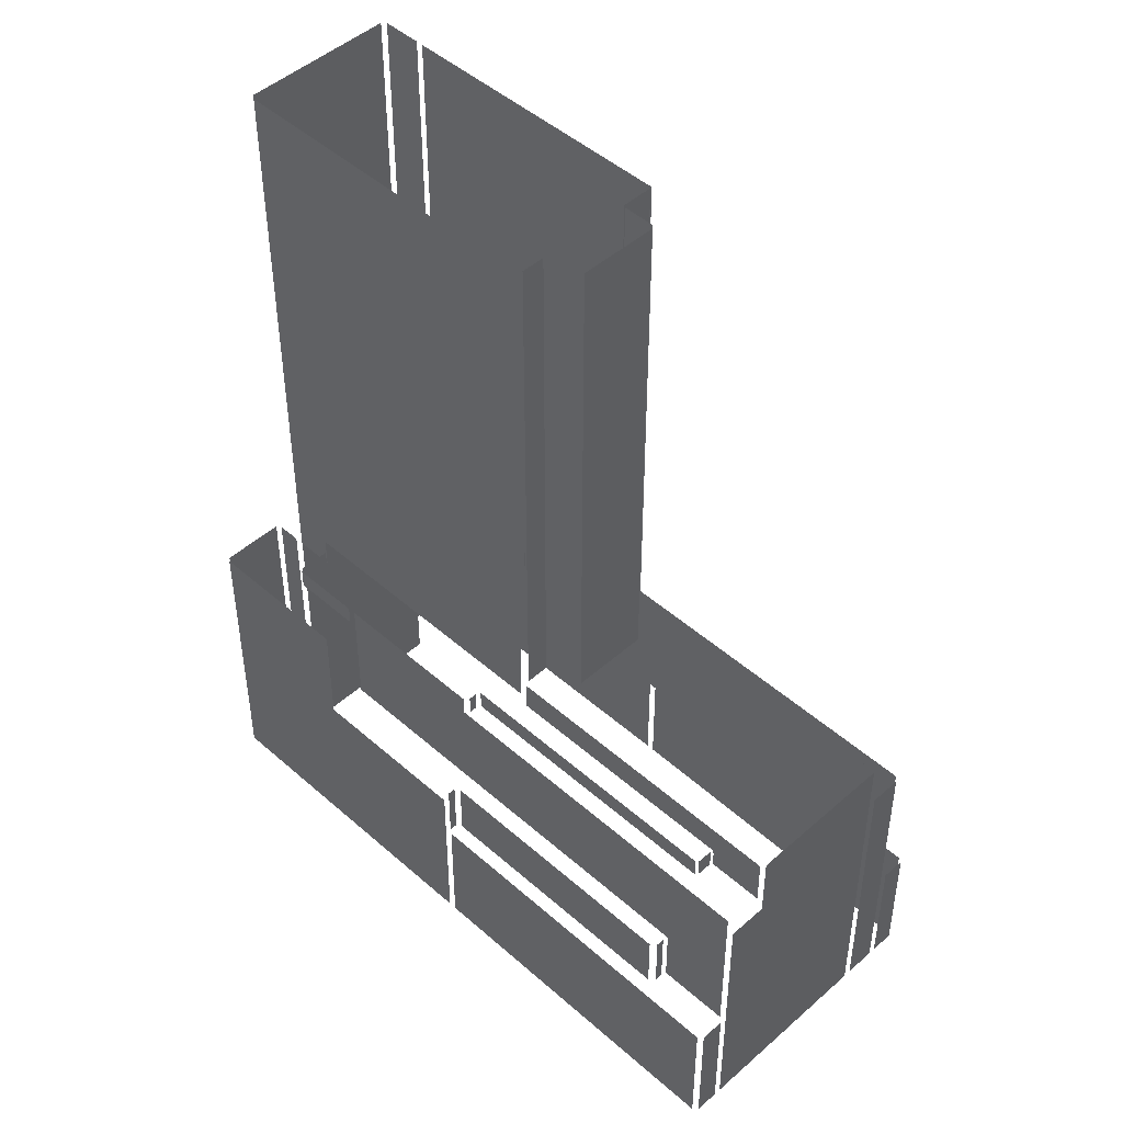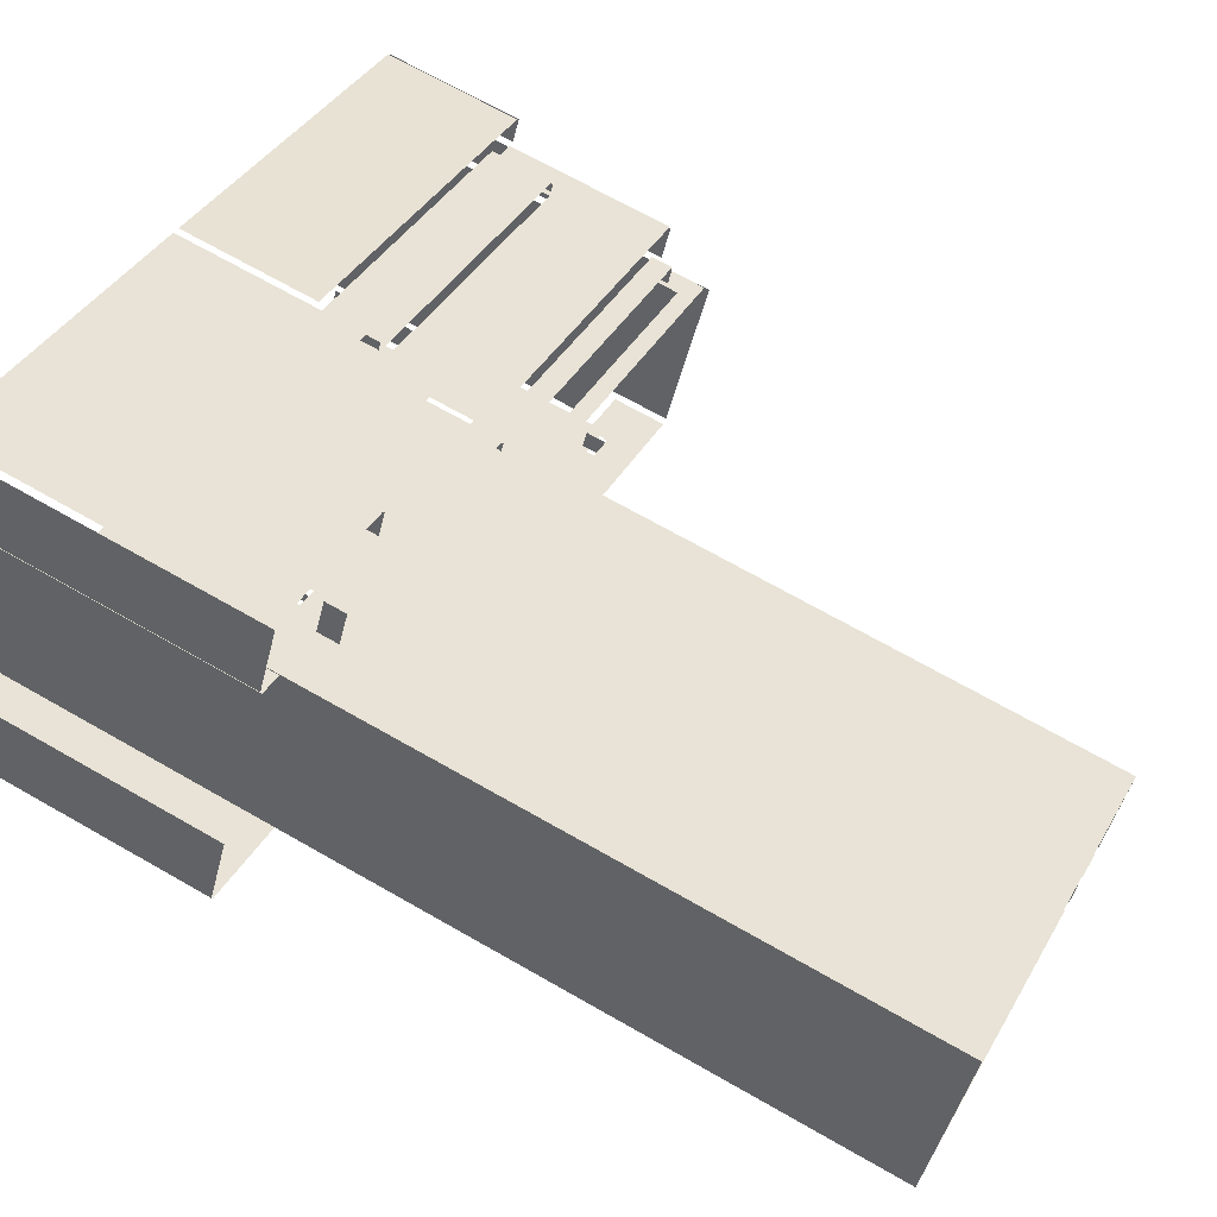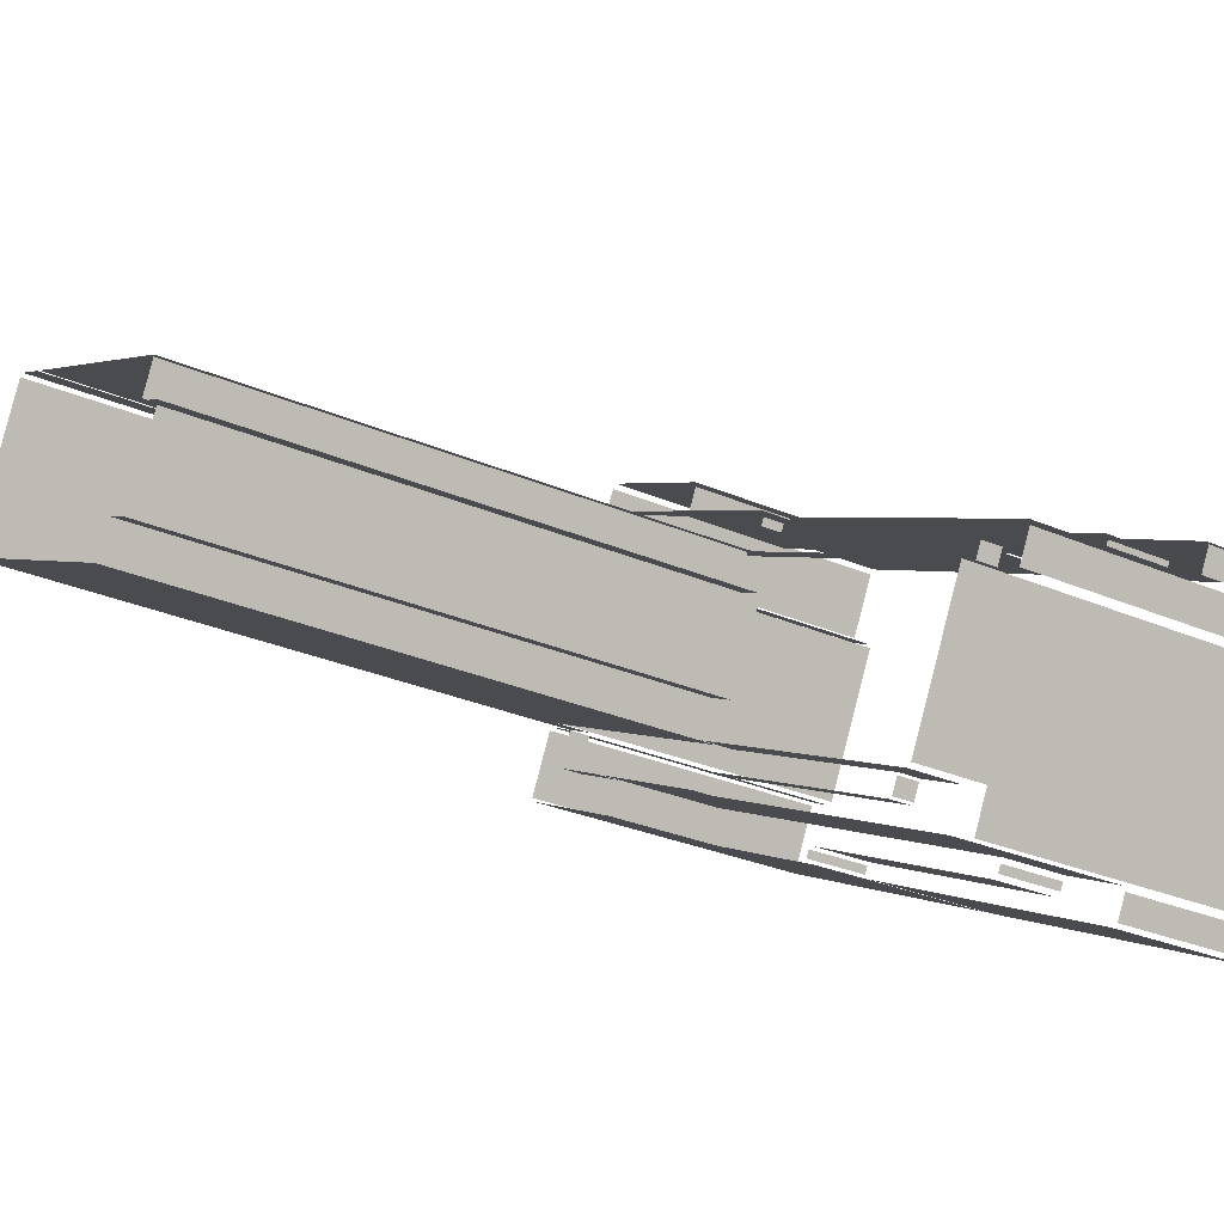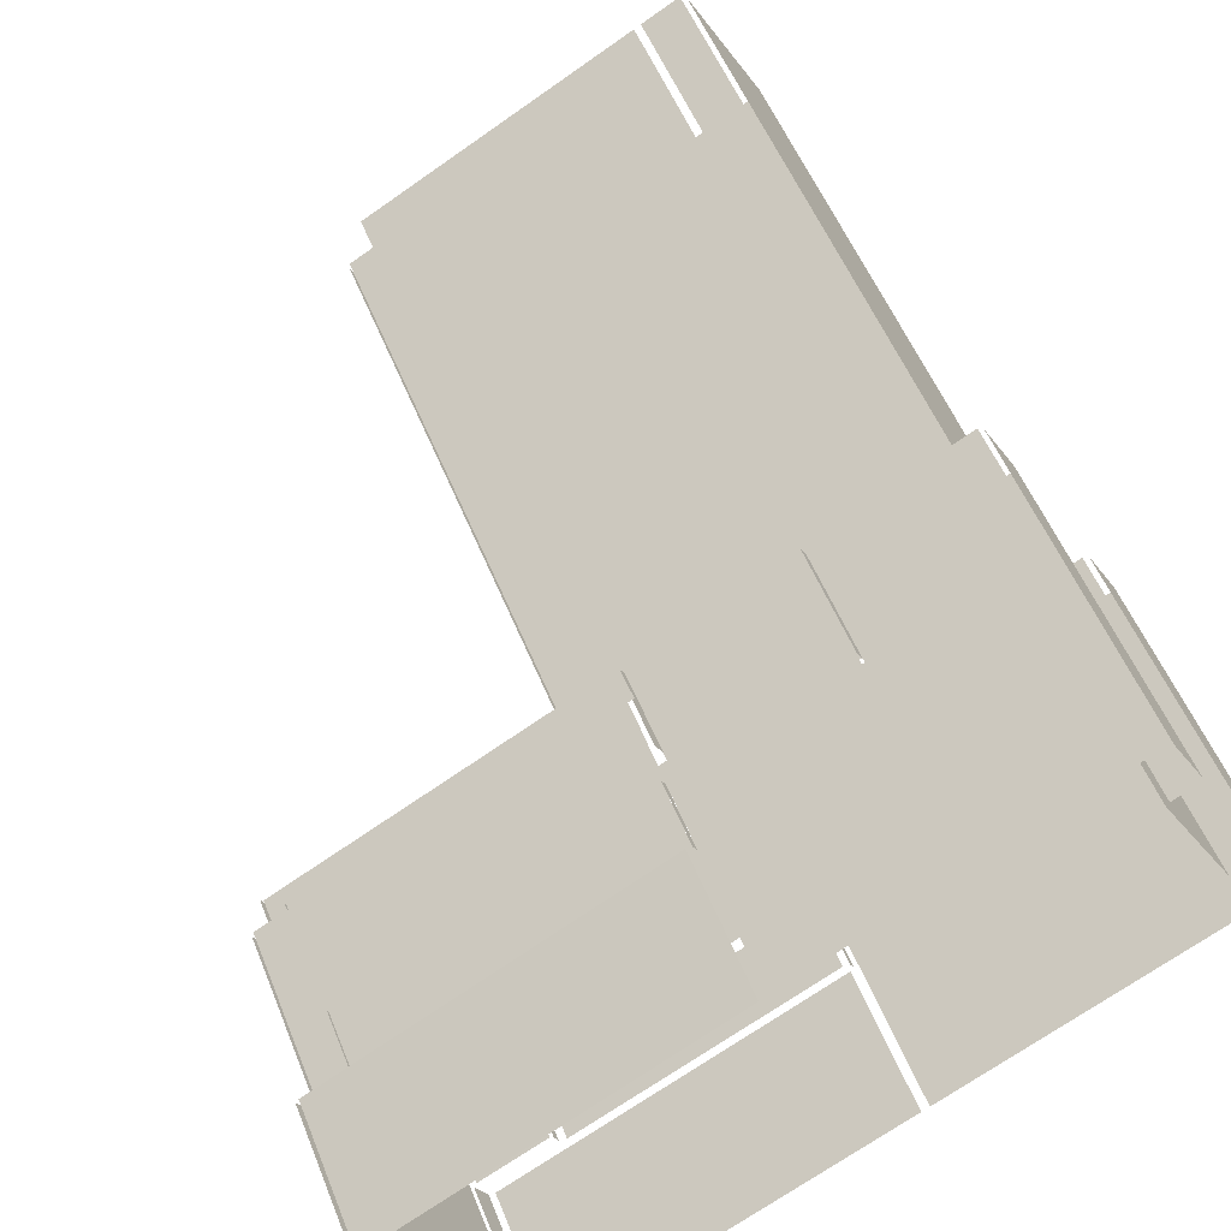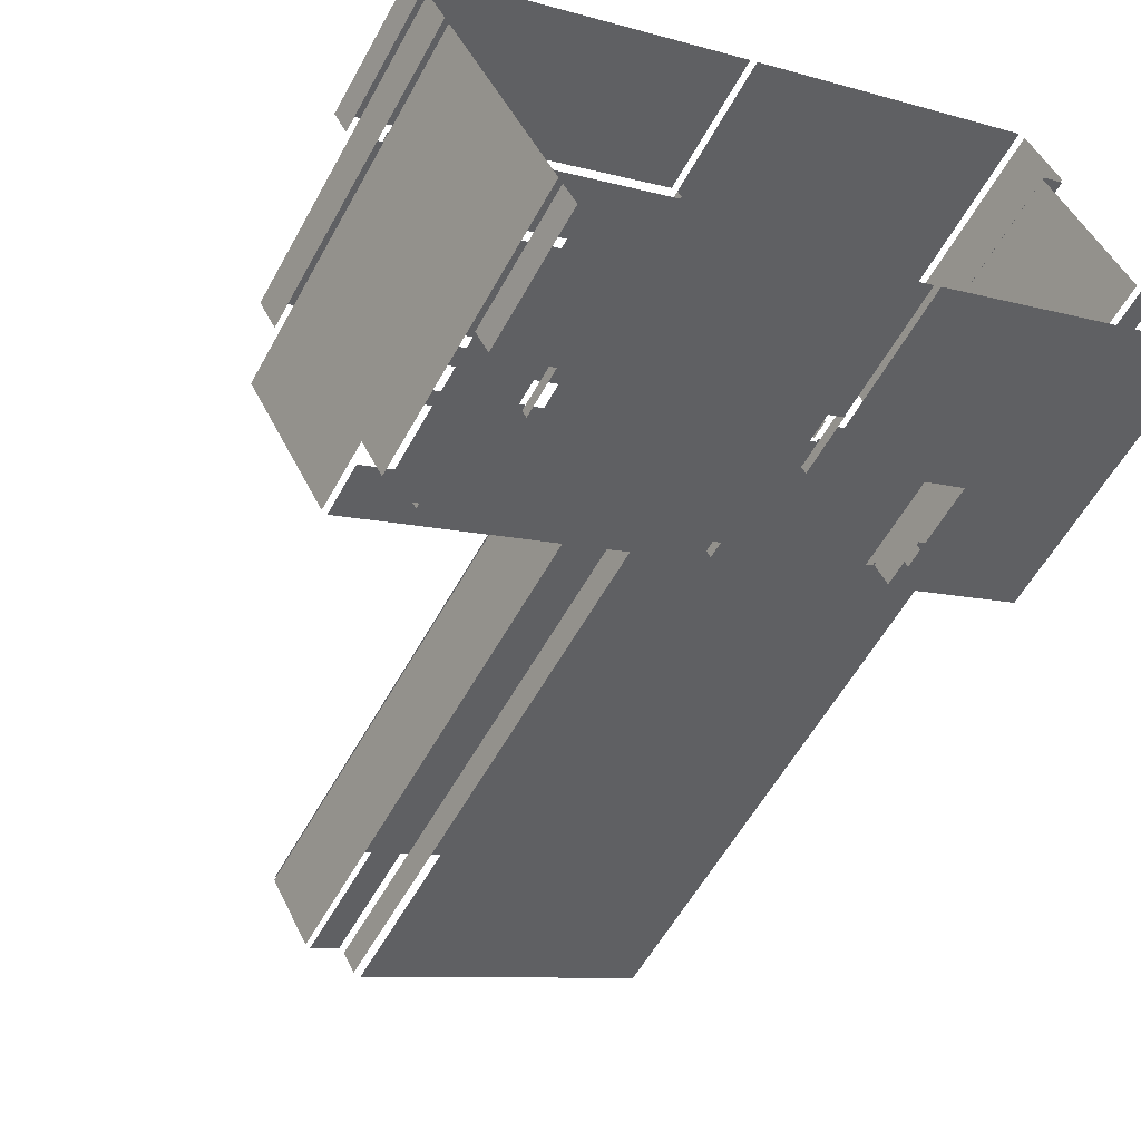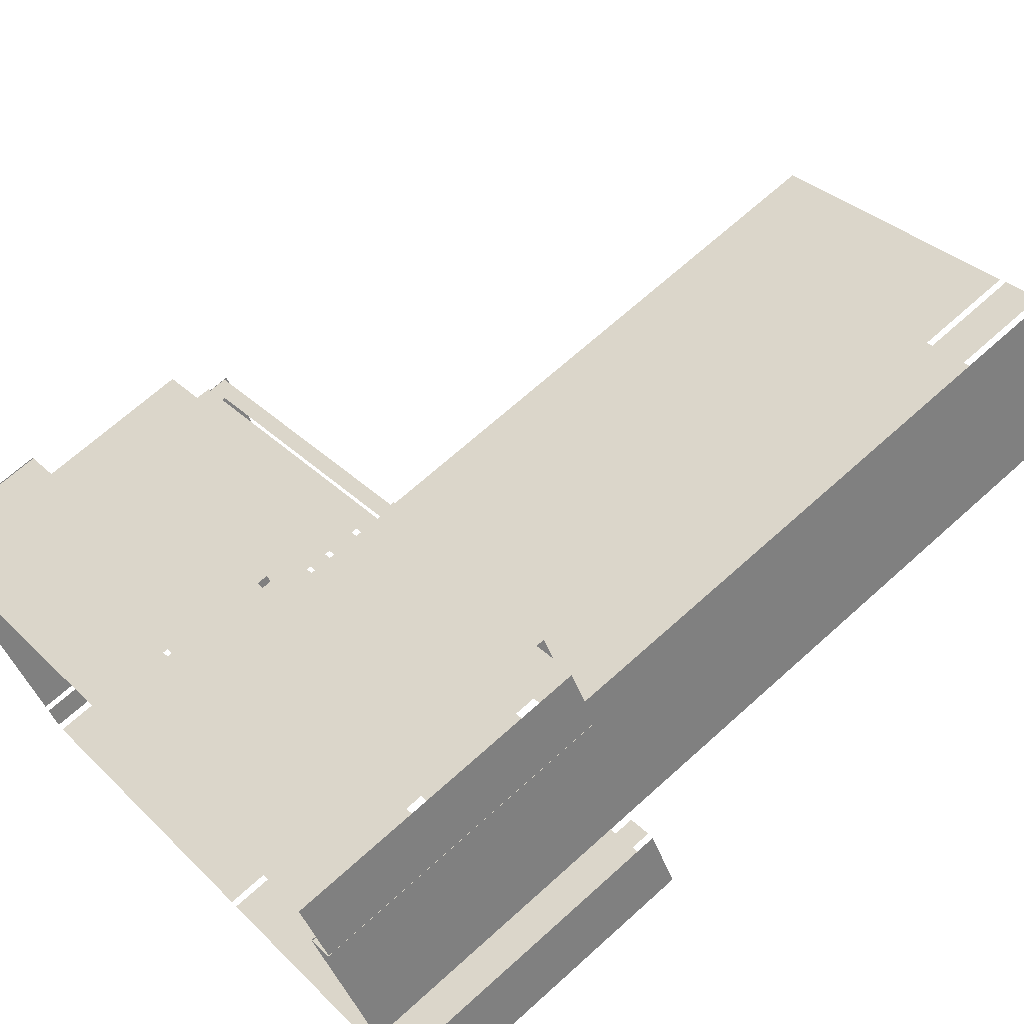
<metadata>
{"format":"obj","ext":"obj","renderer":"f3d","projection":"perspective","resolution":1024,"background":"white","views":[{"elev":47.4,"azim":16.5,"up":"+Z"},{"elev":69.0,"azim":-60.2,"up":"+Y"},{"elev":-30.5,"azim":58.5,"up":"+Y"},{"elev":53.7,"azim":158.5,"up":"+Y"},{"elev":-56.8,"azim":151.6,"up":"+Y"},{"elev":67.7,"azim":-132.2,"up":"+Y"}]}
</metadata>
<code>
o geometryt000010000010000110010110000110000110100000100010st18_1
v 556 -160.1 418.5
v 529.4 -145.7 382.8
v 585.3 -175.9 382.8
v 529.4 -145.7 440.9
v 585.3 -175.9 418.5
v 556 -160.1 440.9
v 535.2 -133.7 440.9
v 535.2 -133.7 382.8
v 529.1 -144.8 382.8
v 529.1 -144.8 440.9
v 540.5 -135.8 382.8
v 536.3 -133.6 382.8
v 536.3 -133.6 440.9
v 540.5 -135.8 440.9
v 556 -109.1 382.8
v 541.6 -135.6 382.8
v 541.6 -135.6 554.9
v 556 -109.1 554.9
v 542 -136.7 440.9
v 544.1 -137.8 440.9
v 549 -140.4 447.2
v 542 -136.7 554.9
v 548.3 -140.1 440.9
v 549 -140.4 440.9
v 549 -140.4 440.9
v 599.3 -167.6 447.2
v 549.5 -140.7 554.9
v 599.3 -167.6 554.9
v 546.4 -147.6 444.9
v 546.4 -147.6 440.9
v 546.5 -147.7 440.9
v 549.5 -149.2 440.9
v 558.7 -154.2 440.9
v 559 -154.4 444.9
v 559 -154.4 440.9
v 549.2 -141.2 440.9
v 549.2 -141.2 444.9
v 549.2 -141.2 440.9
v 548.5 -142.6 440.9
v 548.1 -143.2 440.9
v 547 -145.3 440.9
v 546.2 -146.8 444.9
v 546.2 -146.8 440.9
v 551.4 -105.8 382.8
v 555.6 -108.1 382.8
v 555.6 -108.1 440.9
v 551.4 -105.8 440.9
v 557.3 -93.39 382.8
v 551.2 -104.5 382.8
v 551.2 -104.5 440.9
v 557.3 -93.39 440.9
v 565.4 -113.4 447.6
v 566.8 -114.1 444.9
v 564.6 -112.9 444.9
v 566.8 -114.1 447.6
v 564 -112.6 444.3
v 564.6 -112.9 444.3
v 561.8 -111.4 440.9
v 564 -112.6 440.9
v 557.5 -109.1 440.9
v 564 -112.6 451
v 557.1 -108.9 440.9
v 557.1 -108.9 554.9
v 564 -112.6 554.9
v 564.6 -112.9 451
v 564.6 -112.9 450.9
v 565.4 -113.4 449.8
v 556.8 -159.6 420.9
v 558.5 -156.5 420.9
v 556.8 -159.6 440.9
v 559.1 -155.4 440.9
v 559.1 -155.4 420.9
v 584.9 -107.1 418.5
v 614.2 -123 382.8
v 558.3 -92.8 382.8
v 614.2 -123 418.5
v 558.3 -92.8 440.9
v 584.9 -107.1 440.9
v 560.4 -155.1 444.9
v 560.4 -155.1 420.9
v 568.1 -159.3 420.9
v 577.9 -164.6 420.9
v 579.2 -165.3 420.9
v 588.3 -170.2 440.9
v 586.9 -169.5 420.9
v 587.2 -169.6 420.9
v 589 -170.6 420.9
v 589 -170.6 420.9
v 589 -170.6 440.9
v 589 -170.6 420.9
v 621 -187.9 420.9
v 637 -196.5 420.9
v 637 -196.5 440.9
v 637.2 -196.6 420.9
v 643.3 -199.9 408.9
v 637.2 -196.6 408.9
v 646.5 -201.6 408.9
v 649.8 -203.4 408.9
v 649.8 -203.4 440.9
v 588.3 -170.2 444.9
v 568.1 -106.5 444.9
v 568.1 -106.5 440.9
v 567.3 -108.1 440.9
v 566.1 -110.2 440.9
v 566 -110.4 440.9
v 565.1 -112.1 444.9
v 565.3 -111.7 440.9
v 565.1 -112.1 440.9
v 664.5 -166.9 444.9
v 668.7 -169.1 440.9
v 665.2 -167.2 440.9
v 668.7 -169.1 450.2
v 664.8 -167 440.9
v 664.6 -166.9 440.9
v 664.5 -166.9 440.9
v 664.5 -166.8 444.9
v 664.5 -166.8 447.1
v 567.4 -114.4 447.1
v 615.6 -140.5 450.2
v 566.7 -114.1 450.2
v 566.7 -114.1 448
v 615.2 -140.3 450.9
v 565.3 -113.3 450.2
v 565.3 -113.3 554.9
v 615.2 -140.3 554.9
v 615.6 -140.5 450.9
v 611.1 -128.6 420.9
v 603.1 -124.3 420.9
v 611.1 -128.6 444.9
v 593.3 -119 420.9
v 592.1 -118.3 420.9
v 583.2 -113.5 441.9
v 585.5 -114.8 420.9
v 584.3 -114.1 420.9
v 583.2 -113.5 420.9
v 569.2 -106 441.9
v 582.2 -113 444.9
v 569.2 -106 444.9
v 582.6 -112.3 420.9
v 584.3 -109.2 420.9
v 582.6 -112.3 440.9
v 584.9 -108.1 440.9
v 584.9 -108.1 420.9
v 586.7 -176.6 382.8
v 646.7 -209.1 382.8
v 646.7 -209.1 408.9
v 586.7 -176.6 408.9
v 586.2 -175.7 408.9
v 586.9 -174.5 408.9
v 586.2 -175.7 420.9
v 587 -174.3 420.9
v 587 -174.3 408.9
v 588.2 -174.2 408.9
v 592.9 -176.8 408.9
v 588.2 -174.2 420.9
v 593.8 -177.2 408.9
v 594.7 -177.7 408.9
v 599.9 -180.5 408.9
v 614.7 -188.5 408.9
v 620.9 -191.8 408.9
v 634.3 -199.1 420.9
v 634.3 -199.1 408.9
v 589.4 -169.8 440.9
v 590.2 -168.4 440.9
v 590.2 -168.4 444.9
v 589.4 -169.8 444.9
v 592.8 -168.7 440.9
v 591 -167.8 444.9
v 591 -167.8 440.9
v 593.1 -168.9 440.9
v 594.1 -169.4 440.9
v 620.2 -183.5 440.9
v 635.1 -191.6 440.9
v 641.3 -194.9 444.9
v 637.2 -192.7 440.9
v 638.5 -193.4 440.9
v 638.9 -193.6 440.9
v 639 -193.7 440.9
v 640 -194.2 440.9
v 640.5 -194.5 440.9
v 640.8 -194.7 440.9
v 641.3 -194.9 440.9
v 641.3 -194.9 440.9
v 619.8 -178.7 444.9
v 600.6 -168.3 450.9
v 600.6 -168.3 444.9
v 643.7 -191.5 450.9
v 637.2 -188.1 444.9
v 639.9 -189.5 444.9
v 642.4 -190.8 444.9
v 643.7 -191.5 444.9
v 643.7 -191.5 444.2
v 643.9 -191.7 444.2
v 653.7 -196.9 450.9
v 643.9 -191.7 440.9
v 644.2 -191.8 440.9
v 644.7 -192.1 440.9
v 646.5 -193.1 440.9
v 652.7 -196.4 440.9
v 653.6 -196.9 440.9
v 653.7 -196.9 440.9
v 600.6 -167 450.9
v 601.4 -165.5 450.9
v 600.6 -167 554.9
v 602.9 -162.9 554.9
v 602.9 -162.9 450.9
v 603.9 -162.2 450.9
v 606.1 -163.3 450.9
v 603.9 -162.2 554.9
v 609.5 -165.2 554.9
v 609.5 -165.2 450.9
v 610.5 -131.2 440.9
v 611.2 -129.8 440.9
v 611.2 -129.8 444.9
v 610.5 -131.2 444.9
v 666.3 -162.5 444.9
v 666.3 -162.5 440.9
v 665.6 -162.1 440.9
v 665.3 -162 440.9
v 665.3 -161.9 440.9
v 665.1 -161.8 440.9
v 664 -161.2 440.9
v 663.6 -161.1 440.9
v 646.9 -152 440.9
v 616.3 -135.5 440.9
v 610.4 -132.3 444.9
v 613.6 -134.1 440.9
v 613.5 -134 440.9
v 613.2 -133.8 440.9
v 612.3 -133.4 440.9
v 610.4 -132.3 440.9
v 610.4 -164.7 450.9
v 613.4 -159.2 450.9
v 610.4 -164.7 554.9
v 618 -150.8 554.9
v 618 -150.8 450.9
v 665.8 -158.1 420.9
v 672.5 -161.8 408.9
v 669.8 -160.3 408.9
v 672.5 -161.8 440.9
v 668.1 -159.4 408.9
v 665.8 -158.1 408.9
v 665.8 -158.1 440.9
v 665.6 -158 420.9
v 629.7 -138.7 420.9
v 614.9 -130.7 420.9
v 612.5 -129.4 440.9
v 612.5 -129.4 420.9
v 617.9 -149.7 450.9
v 615.8 -148.6 450.9
v 617.9 -149.7 554.9
v 612.4 -146.7 554.9
v 612.4 -146.7 450.9
v 612 -146.1 450.9
v 613.2 -144 450.9
v 612 -146.1 554.9
v 615.1 -140.6 554.9
v 615.1 -140.6 450.9
v 642.6 -141.7 408.9
v 666.9 -154.9 420.9
v 666.9 -154.9 408.9
v 613.9 -126.2 420.9
v 629.6 -134.7 408.9
v 626.1 -132.8 408.9
v 623 -131.2 408.9
v 619.8 -129.4 408.9
v 613.9 -126.2 408.9
v 613.7 -125.3 408.9
v 614.3 -124.1 408.9
v 613.7 -125.3 420.9
v 614.4 -123.9 420.9
v 614.4 -123.9 408.9
v 675.3 -156.7 382.8
v 615.6 -123.7 382.8
v 615.6 -123.7 408.9
v 675.3 -156.7 408.9
v 635.7 -198.7 408.9
v 636.3 -197.7 408.9
v 635.7 -198.7 420.9
v 636.5 -197.3 420.9
v 636.5 -197.4 408.9
v 636.5 -197.3 408.9
v 641.9 -194.7 440.9
v 641.9 -194.7 444.9
v 641.9 -194.7 440.9
v 642.7 -193.2 440.9
v 643.4 -191.9 440.9
v 643.4 -191.9 444.9
v 647.9 -208.8 382.8
v 650.2 -204.6 382.8
v 650.2 -204.6 408.9
v 647.9 -208.8 408.9
v 654.7 -196.4 437.3
v 650.9 -203.4 382.8
v 669.1 -169.9 382.8
v 650.9 -203.4 437.3
v 669.1 -169.9 450.9
v 662.5 -182.1 450.9
v 658.9 -188.6 450.9
v 654.7 -196.4 450.9
v 664.9 -166.2 444.9
v 664.9 -166.2 440.9
v 665.3 -165.3 440.9
v 666.4 -163.4 444.9
v 666.4 -163.4 440.9
v 666.3 -157.4 408.9
v 667 -156.1 408.9
v 666.3 -157.4 420.9
v 667 -156 420.9
v 667 -156 408.9
v 669.8 -168.6 440.9
v 669.8 -168.6 382.8
v 672.8 -163 382.8
v 672.8 -163 440.9
v 673.5 -161.8 382.8
v 675.9 -157.6 382.8
v 675.9 -157.6 408.9
v 673.5 -161.8 408.9
f 6 4 1
f 7 8 9
f 7 9 10
f 11 12 13
f 14 11 13
f 15 16 17
f 18 15 17
f 19 20 21
f 21 22 19
f 21 20 23
f 24 21 23
f 21 26 27
f 21 27 22
f 26 28 27
f 29 30 31
f 29 31 32
f 33 34 32
f 34 29 32
f 34 33 35
f 37 36 39
f 40 37 39
f 41 42 40
f 40 42 37
f 41 43 42
f 44 45 46
f 47 44 46
f 48 49 50
f 51 48 50
f 52 53 54
f 55 53 52
f 56 54 57
f 56 52 54
f 58 56 59
f 60 56 58
f 60 61 56
f 61 52 56
f 60 62 61
f 63 61 62
f 63 64 61
f 61 65 66
f 61 66 67
f 61 67 52
f 68 69 70
f 71 69 72
f 70 69 71
f 73 74 75
f 76 74 73
f 77 73 75
f 78 73 77
f 79 80 81
f 82 79 81
f 82 83 84
f 82 84 79
f 84 83 85
f 86 84 85
f 87 84 86
f 89 84 87
f 89 90 91
f 91 92 93
f 89 91 93
f 92 94 93
f 95 94 96
f 97 94 95
f 98 94 97
f 99 94 98
f 99 93 94
f 84 100 79
f 101 102 103
f 104 101 103
f 105 106 104
f 104 106 101
f 108 106 107
f 109 110 111
f 110 109 112
f 109 111 113
f 113 114 109
f 109 114 115
f 112 109 117
f 119 112 117
f 120 118 121
f 122 118 120
f 118 122 119
f 120 123 124
f 125 120 124
f 122 120 125
f 119 122 126
f 127 128 129
f 130 129 128
f 130 131 132
f 132 129 130
f 132 131 133
f 132 133 134
f 132 134 135
f 132 136 137
f 129 132 137
f 137 136 138
f 139 140 141
f 142 140 143
f 141 140 142
f 144 145 146
f 147 144 146
f 148 149 150
f 151 149 152
f 150 149 151
f 153 154 155
f 156 155 154
f 157 155 156
f 157 158 155
f 155 158 159
f 159 160 161
f 155 159 161
f 161 160 162
f 163 164 165
f 166 163 165
f 167 168 169
f 167 170 168
f 171 168 170
f 171 172 168
f 172 173 174
f 168 172 174
f 173 175 174
f 175 176 174
f 174 176 177
f 178 174 177
f 178 179 174
f 179 180 174
f 181 174 180
f 184 185 186
f 184 187 185
f 188 189 187
f 187 189 190
f 187 190 191
f 192 193 191
f 193 194 191
f 187 191 194
f 195 196 193
f 196 197 193
f 197 198 193
f 193 198 194
f 194 198 199
f 199 200 194
f 200 201 194
f 207 208 209
f 210 208 211
f 209 208 210
f 212 213 214
f 215 212 214
f 216 217 218
f 219 216 218
f 220 221 216
f 221 222 216
f 223 216 222
f 224 216 223
f 225 226 224
f 224 226 216
f 227 226 225
f 228 226 227
f 229 226 228
f 230 226 229
f 226 230 231
f 232 233 234
f 235 233 236
f 234 233 235
f 237 238 239
f 240 238 237
f 241 237 239
f 242 237 241
f 243 237 244
f 243 240 237
f 245 243 244
f 246 247 245
f 245 247 243
f 247 246 248
f 249 250 251
f 252 250 253
f 251 250 252
f 254 255 256
f 257 255 258
f 256 255 257
f 259 260 261
f 262 259 263
f 262 260 259
f 264 262 263
f 264 265 262
f 266 262 265
f 266 267 262
f 268 269 270
f 271 269 272
f 270 269 271
f 273 274 275
f 276 273 275
f 277 278 279
f 280 278 281
f 279 278 280
f 284 283 286
f 287 288 286
f 288 284 286
f 289 290 291
f 292 289 291
f 293 294 295
f 296 294 293
f 297 293 295
f 298 293 297
f 298 299 293
f 300 293 299
f 301 302 303
f 304 303 305
f 304 301 303
f 306 307 308
f 308 307 309
f 311 312 313
f 311 313 314
f 315 316 317
f 318 315 317
f 1 2 3
f 4 2 1
f 1 3 5
f 25 21 24
f 36 37 38
f 88 89 87
f 88 90 89
f 106 105 107
f 109 116 117
f 117 118 119
f 181 182 174
f 174 182 183
f 187 184 188
f 202 203 204
f 205 203 206
f 204 203 205
f 220 216 219
f 282 280 281
f 283 284 285
f 309 307 310

</code>
